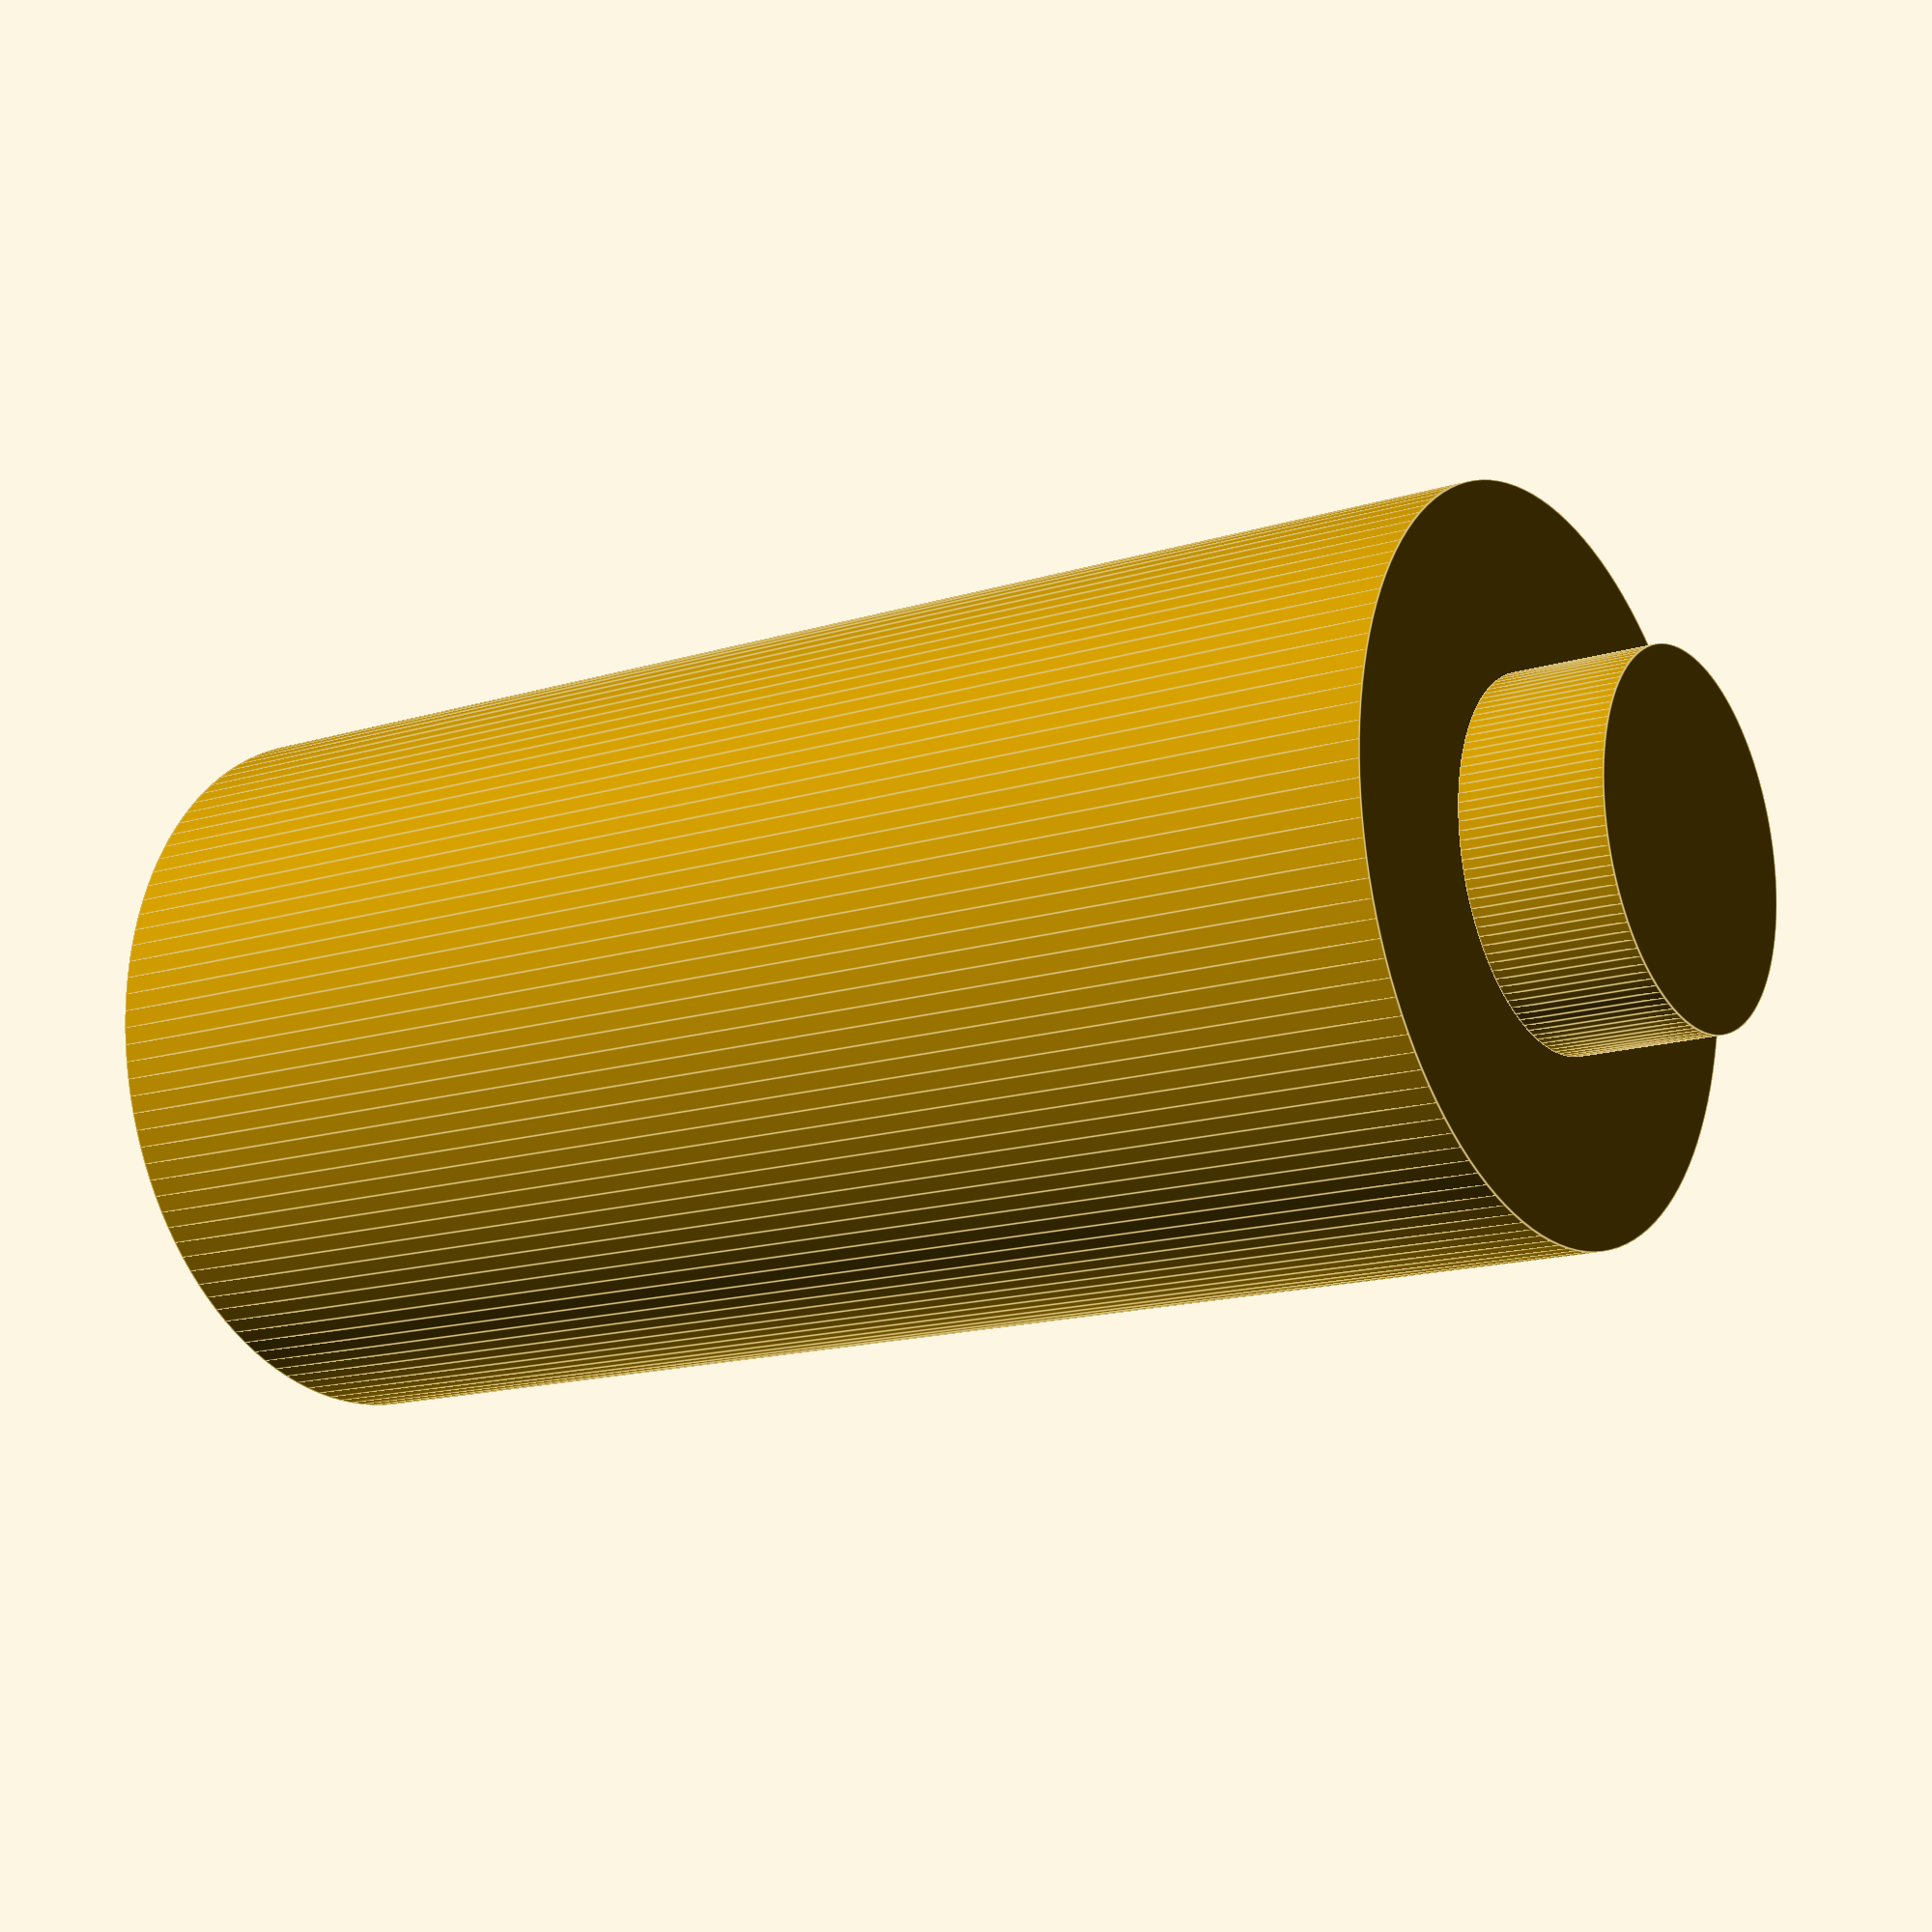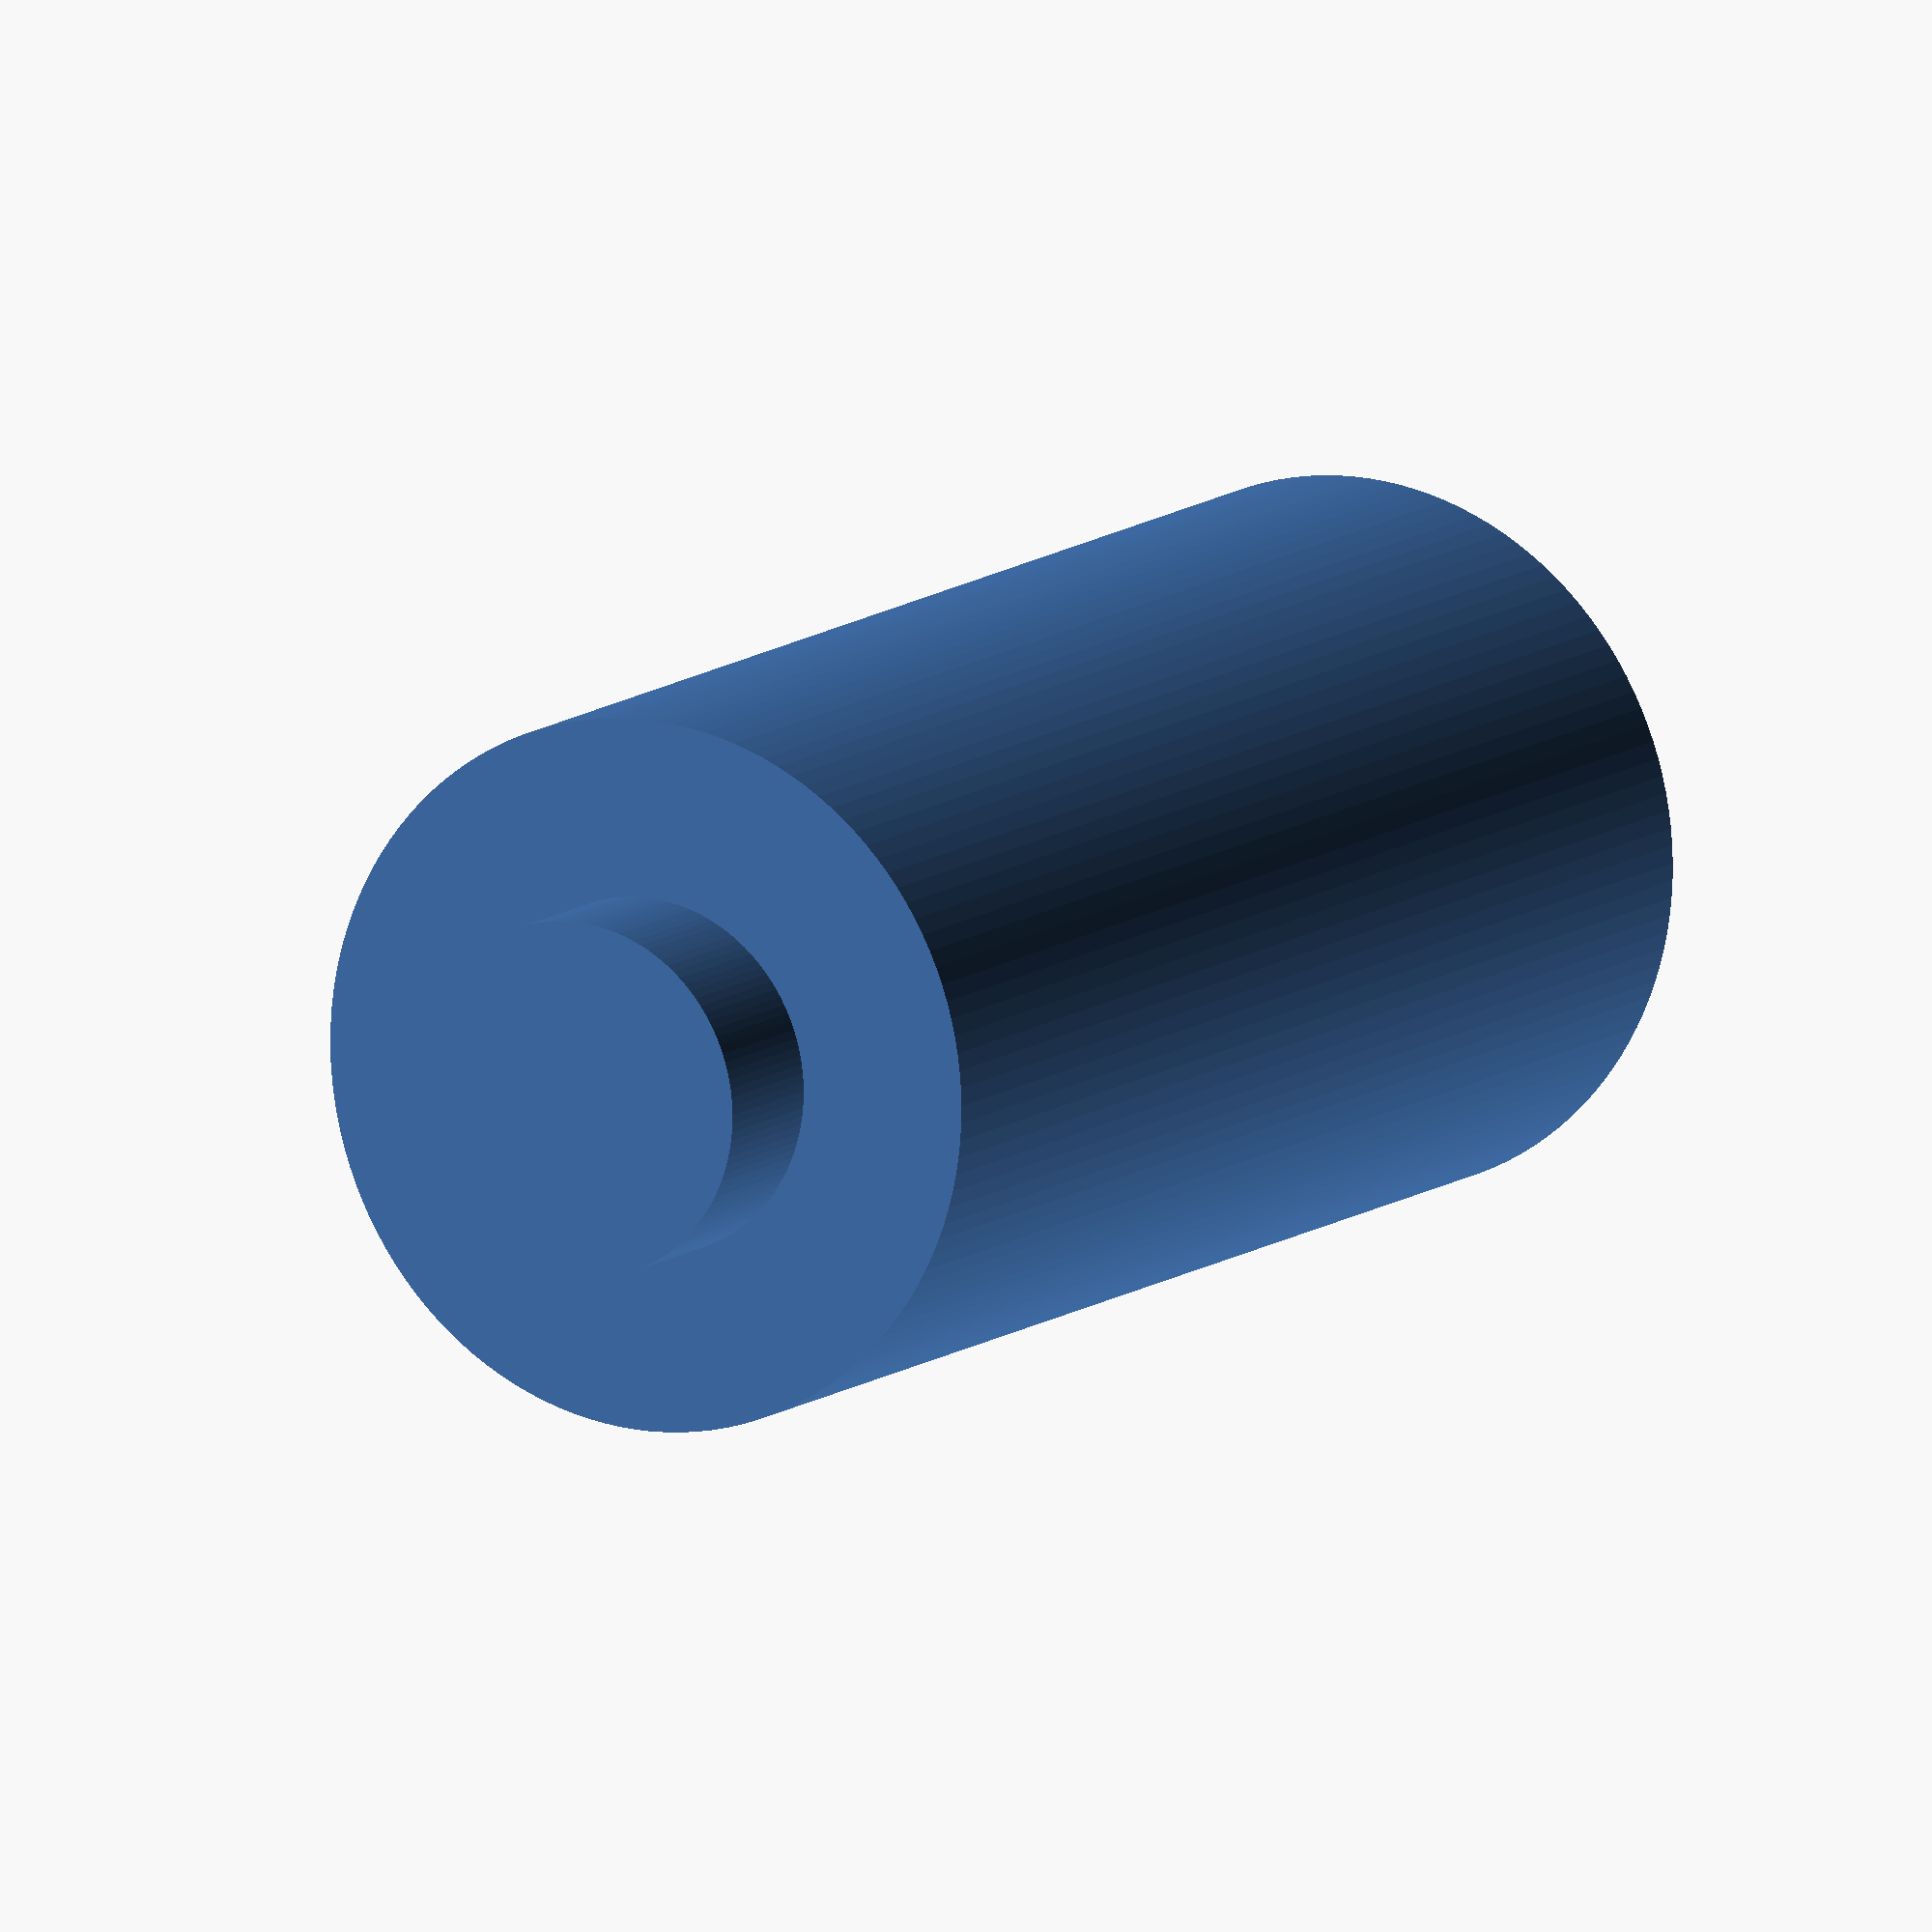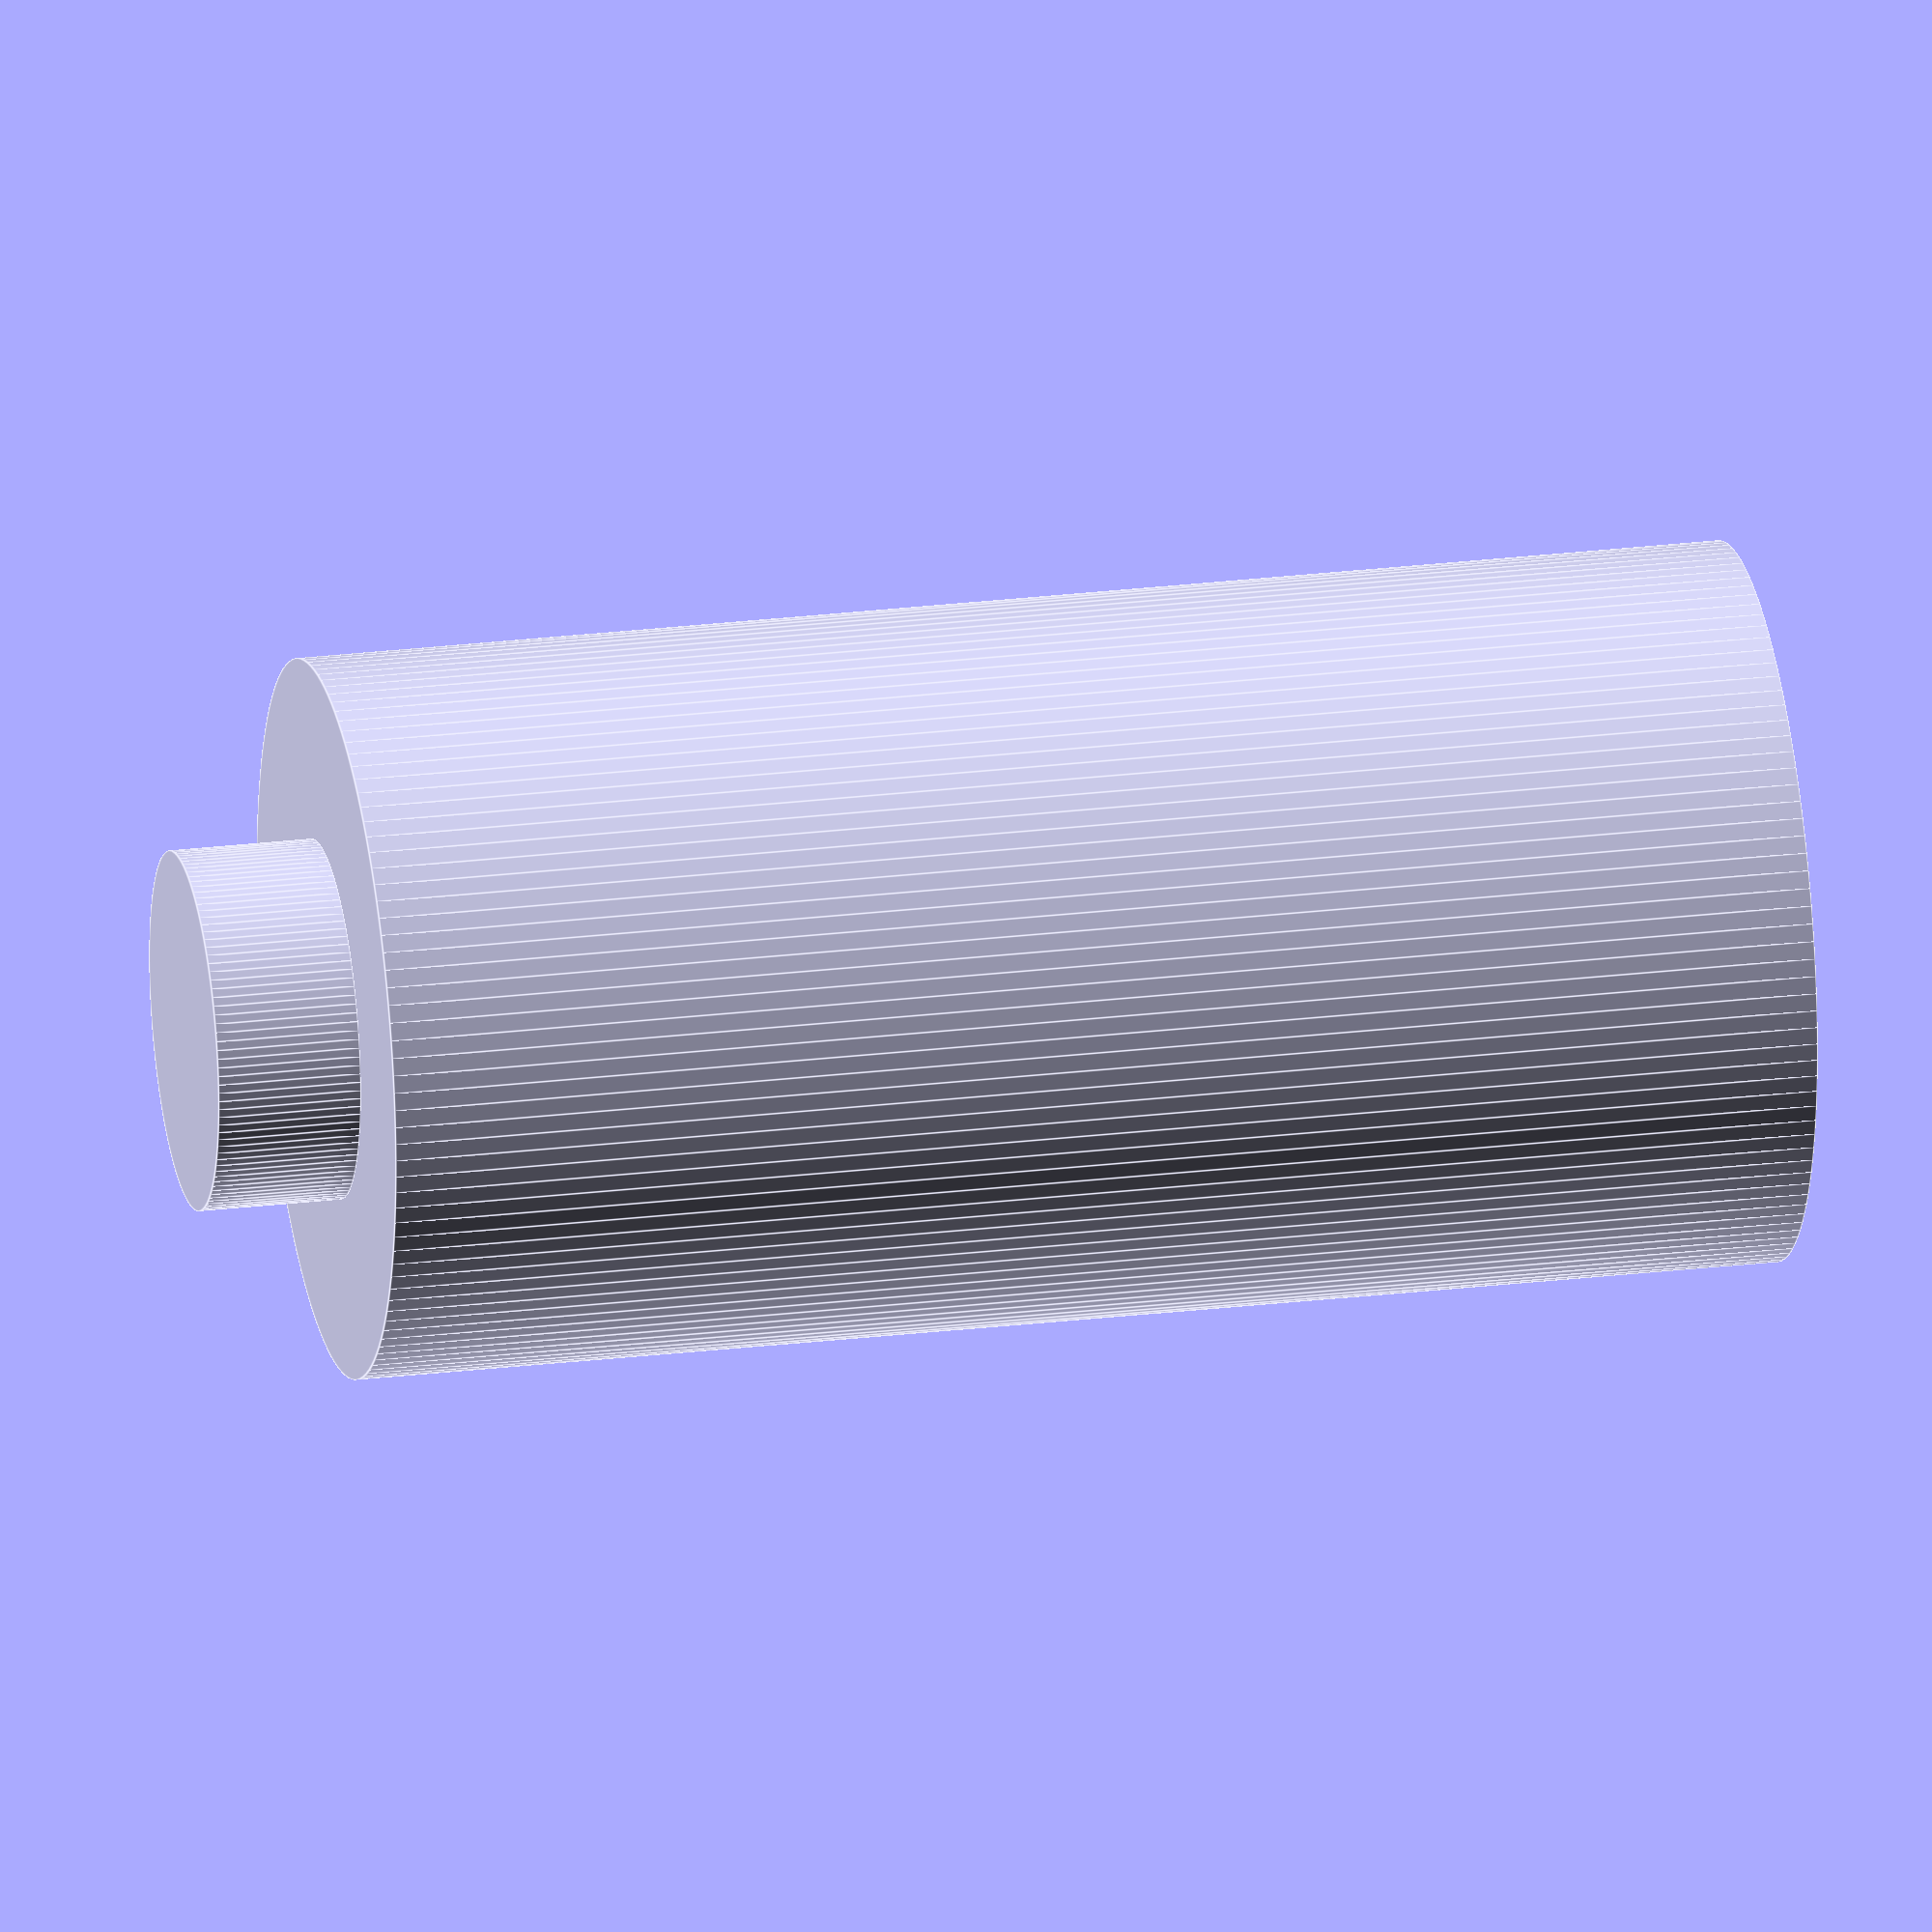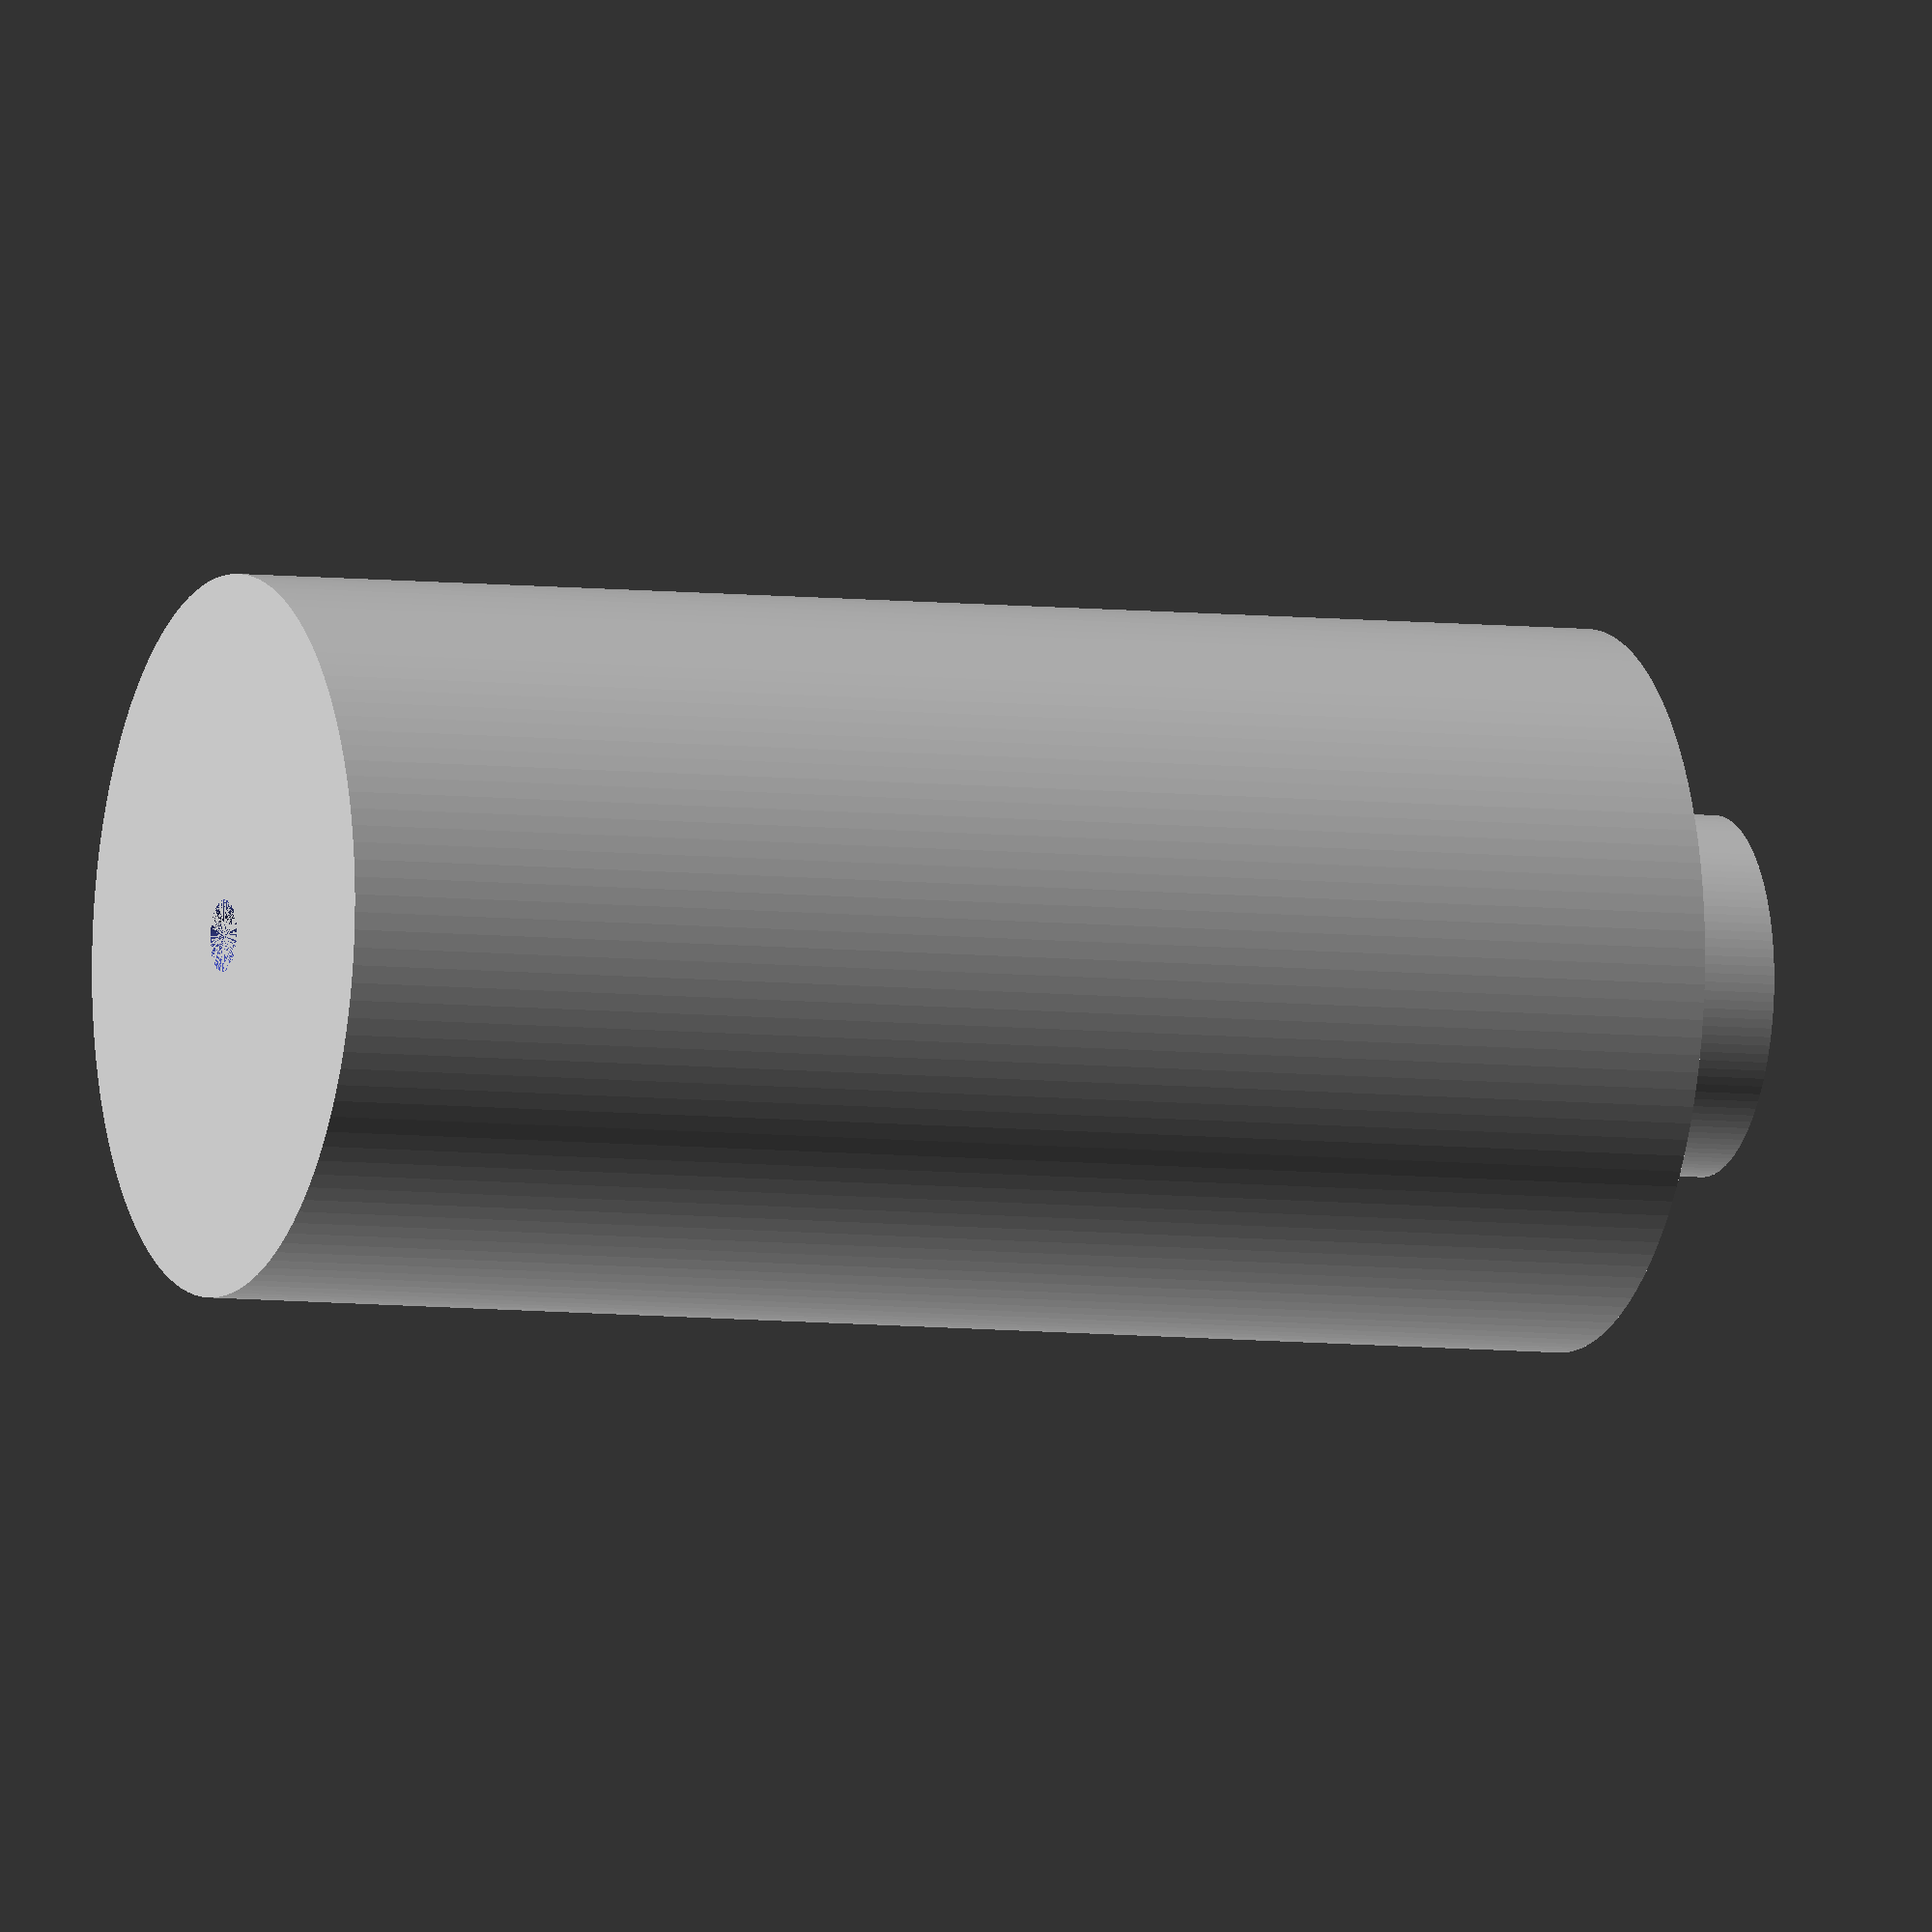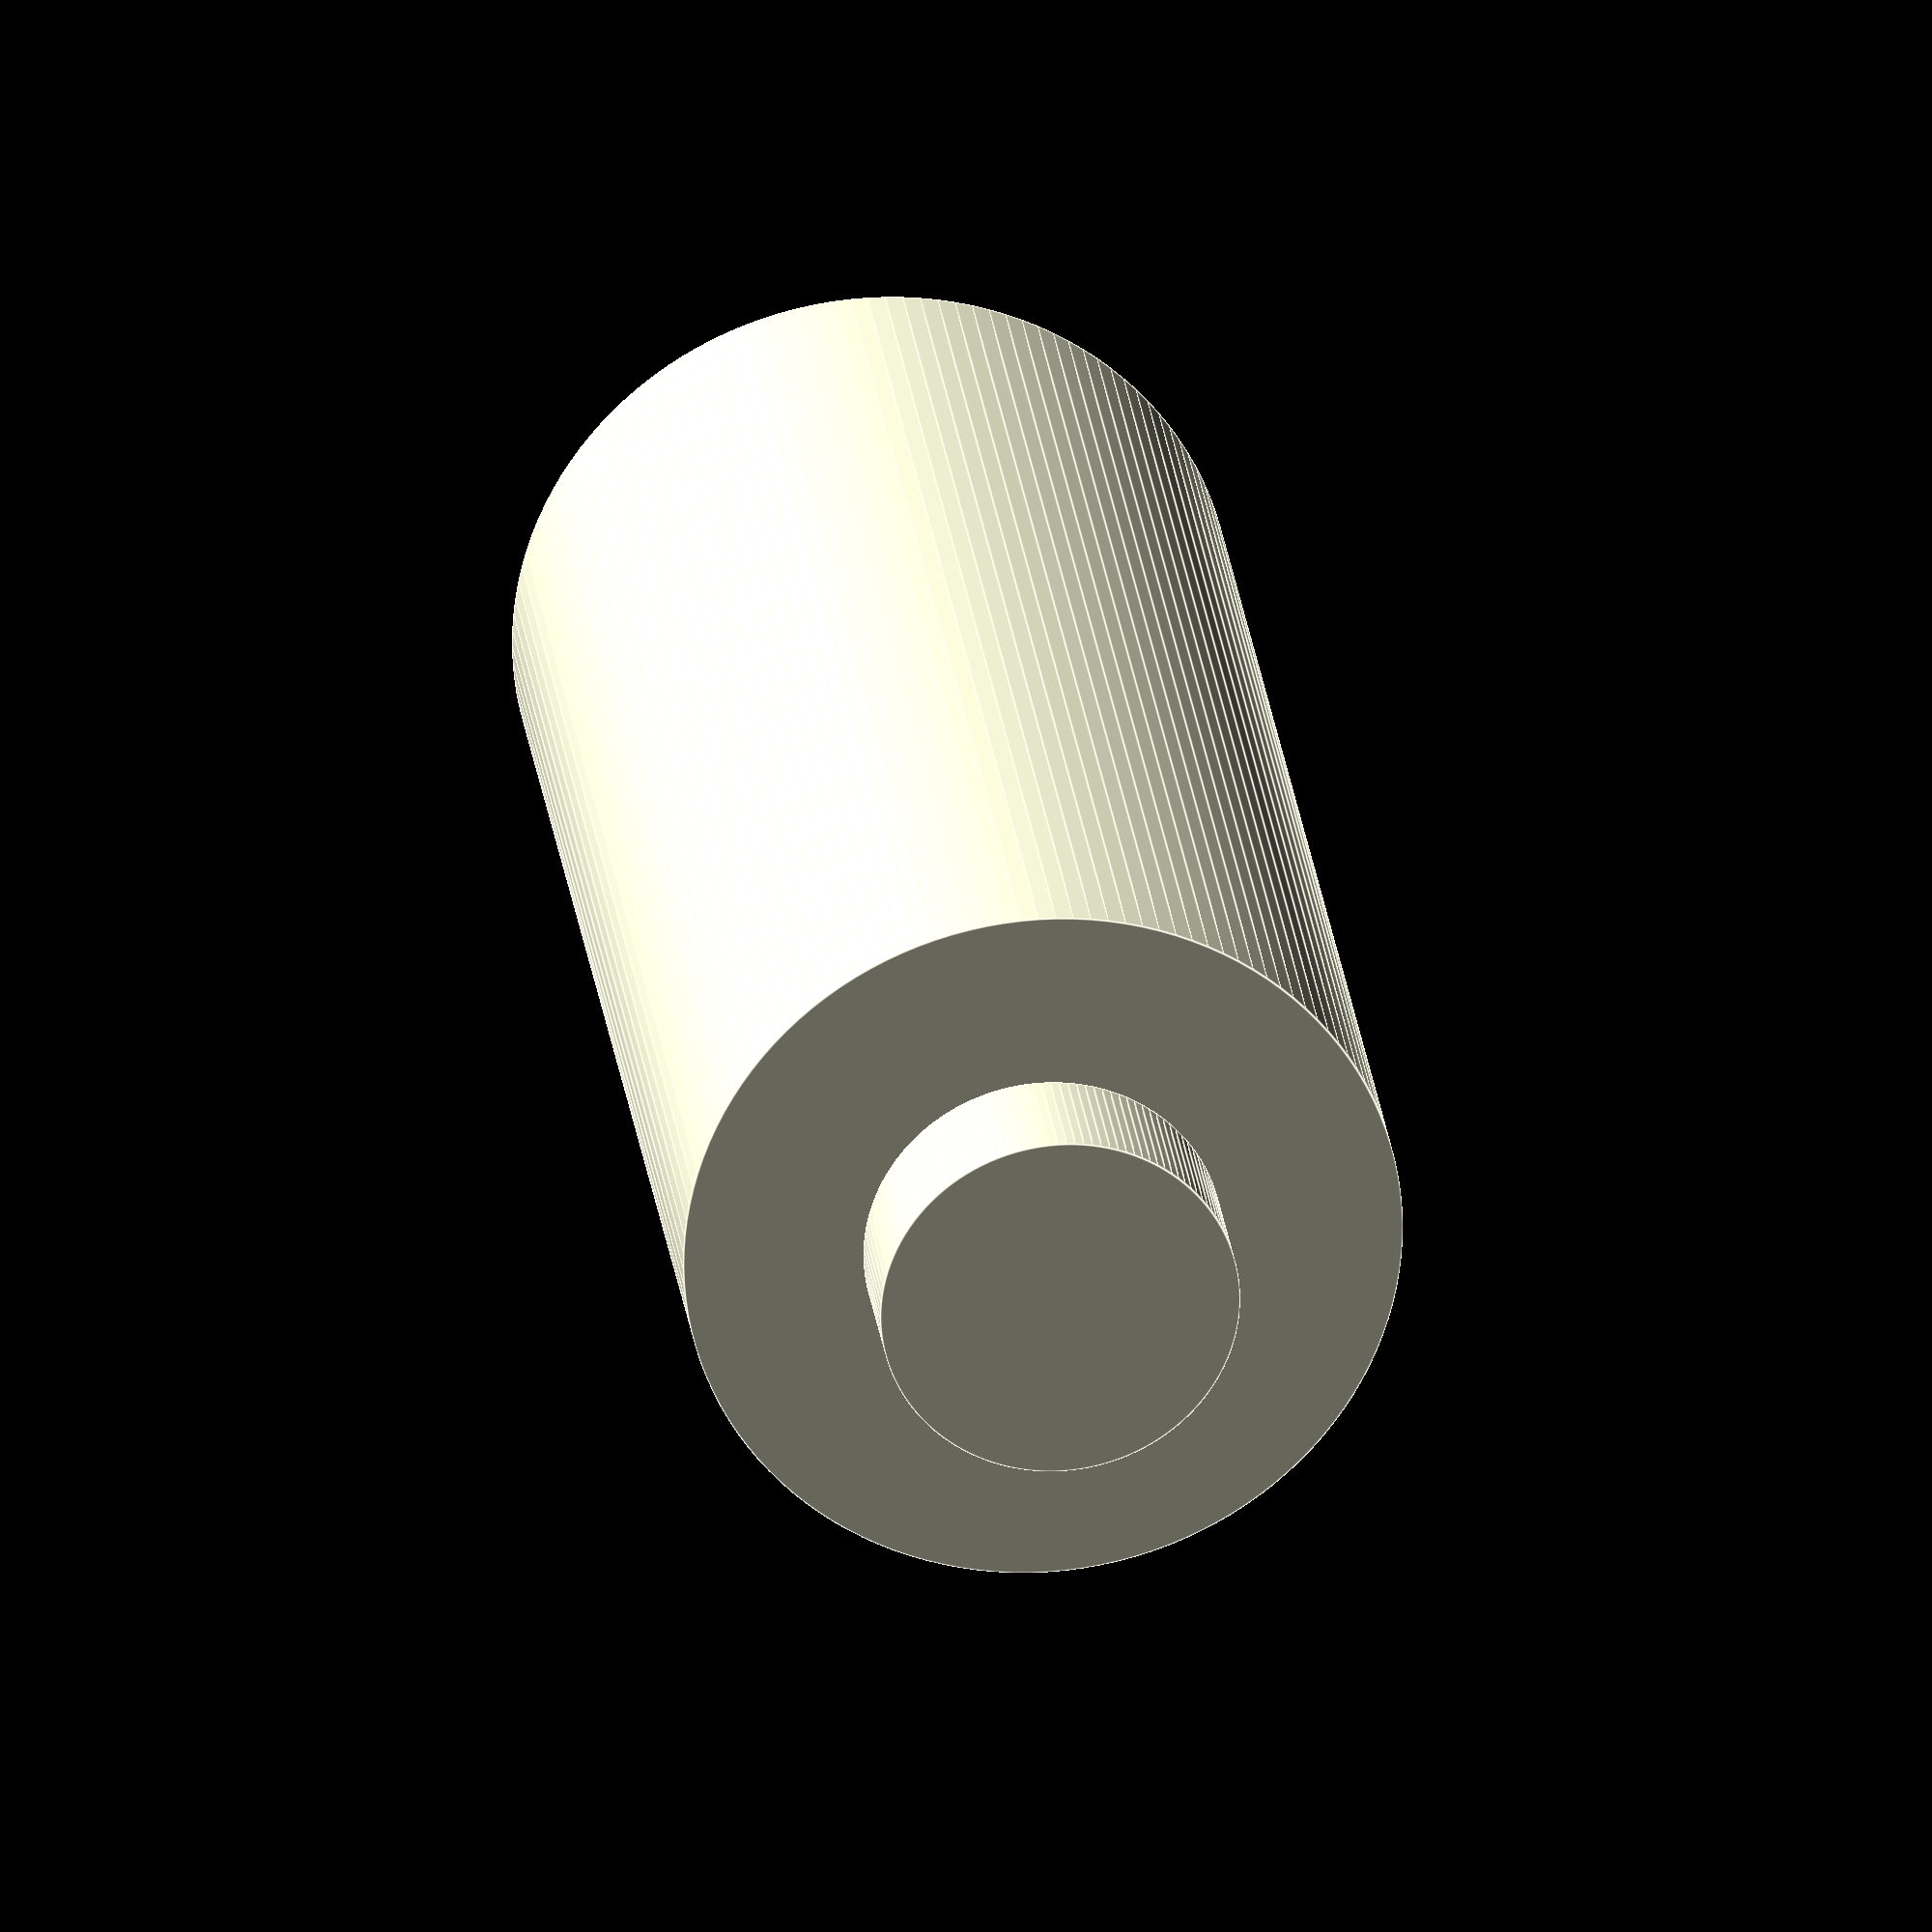
<openscad>
// Generated by SolidPython 1.1.3 on 2023-04-08 02:27:49
$fn =128;


union() {
	difference() {
		cylinder(h = 15, r = 3.7500000000);
		cylinder(h = 15, r = 0.3750000000);
	}
	translate(v = [0, 0, 15]) {
		cylinder(h = 1.5000000000, r = 1.8750000000);
	}
}
</openscad>
<views>
elev=195.2 azim=288.1 roll=236.3 proj=p view=edges
elev=348.9 azim=154.1 roll=29.4 proj=o view=wireframe
elev=335.0 azim=257.4 roll=78.9 proj=o view=edges
elev=186.0 azim=181.0 roll=291.3 proj=o view=wireframe
elev=154.4 azim=249.6 roll=186.8 proj=o view=edges
</views>
